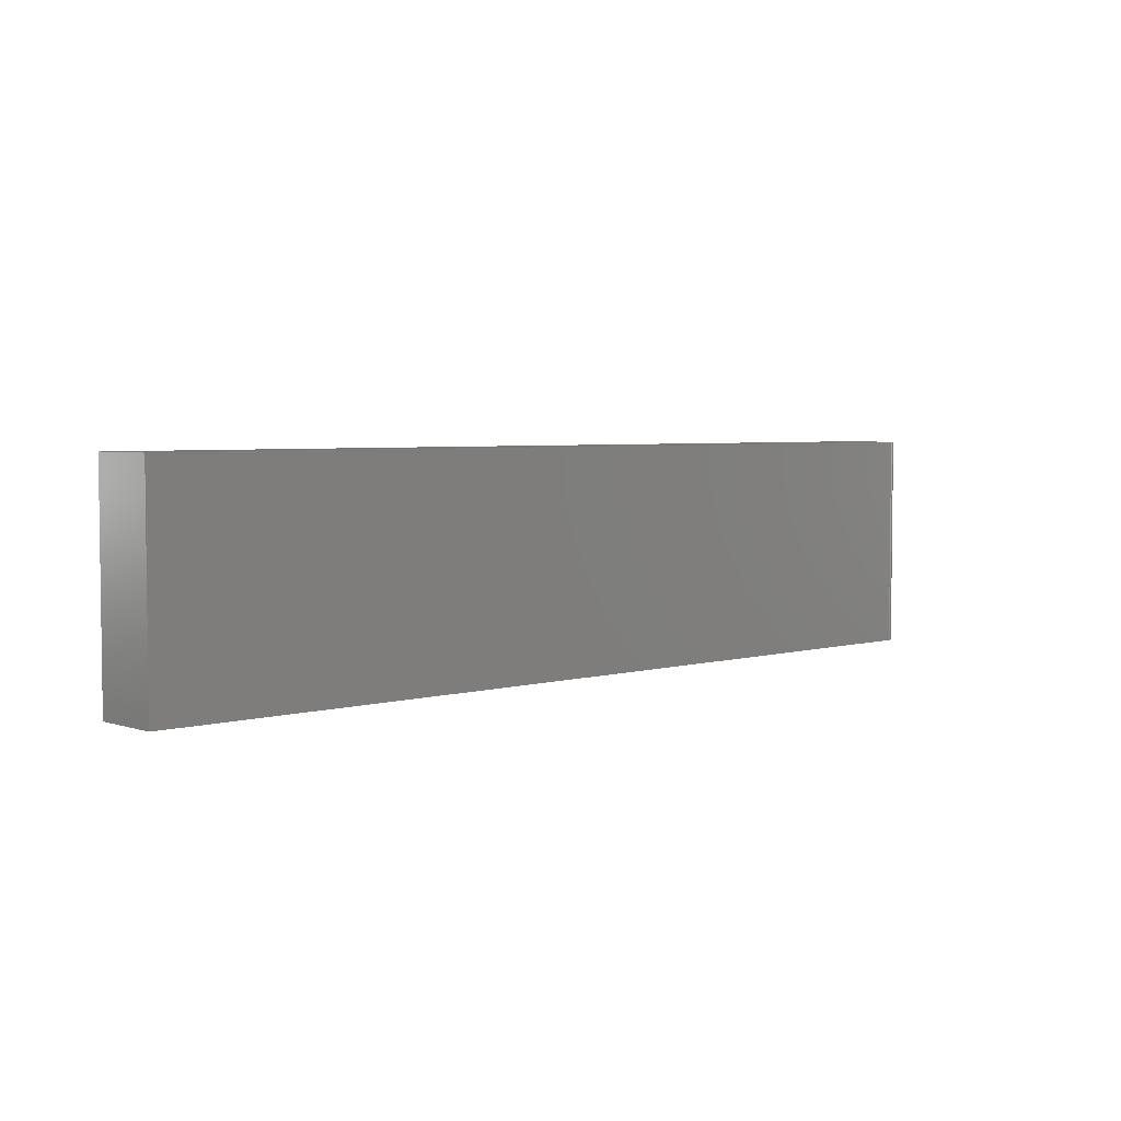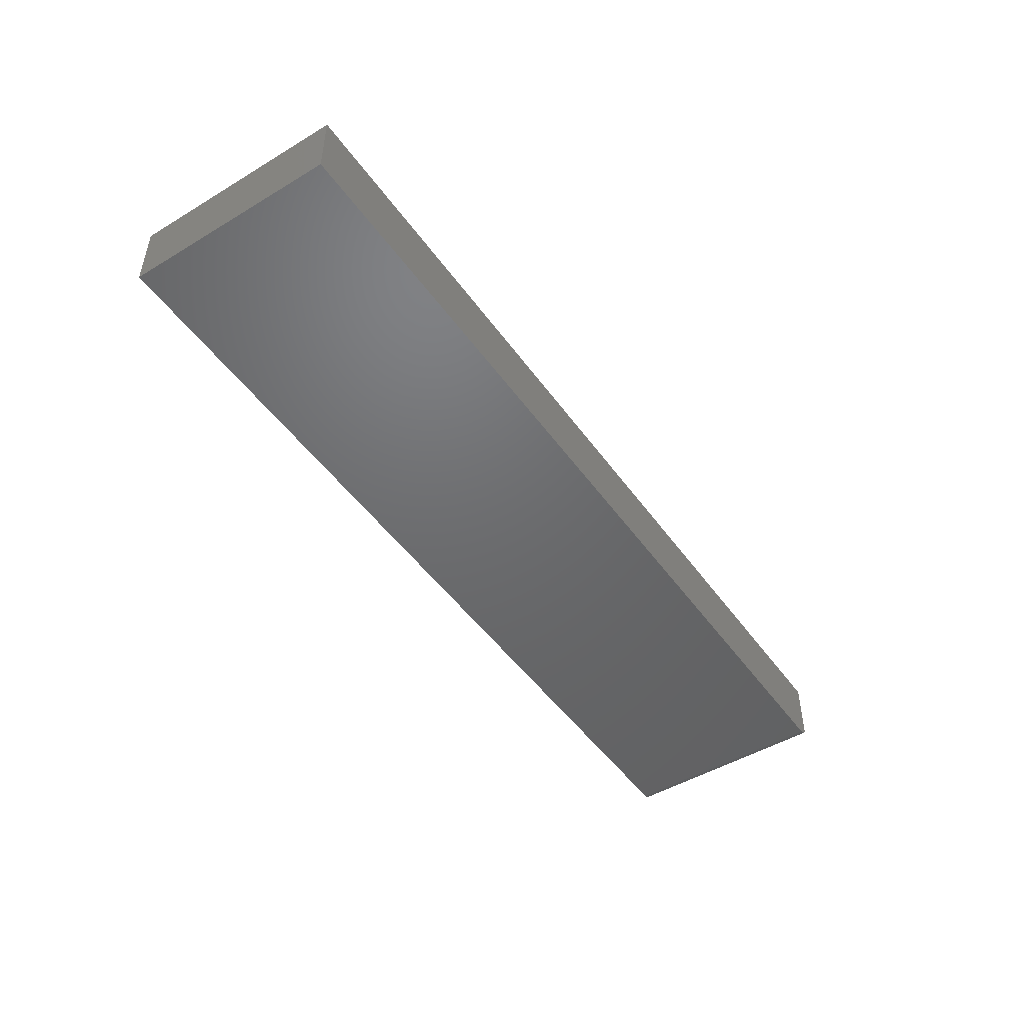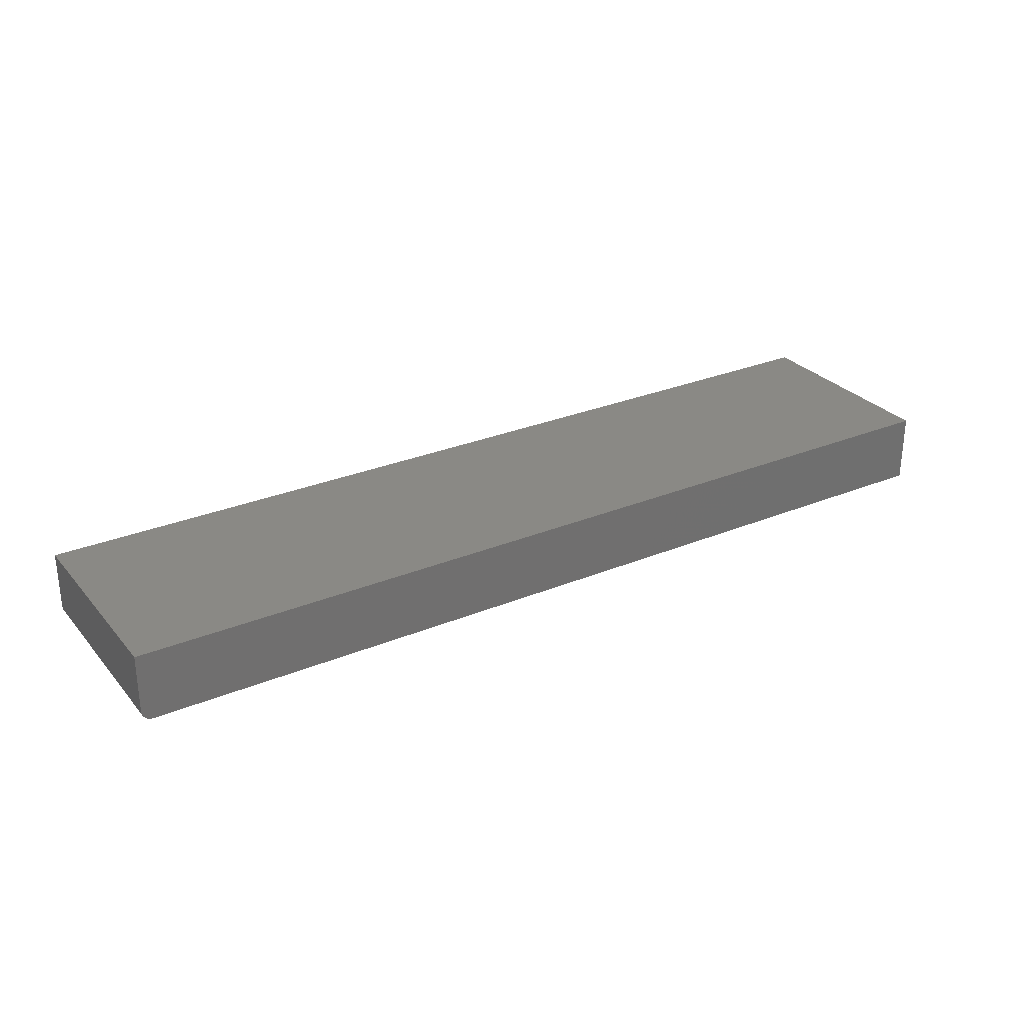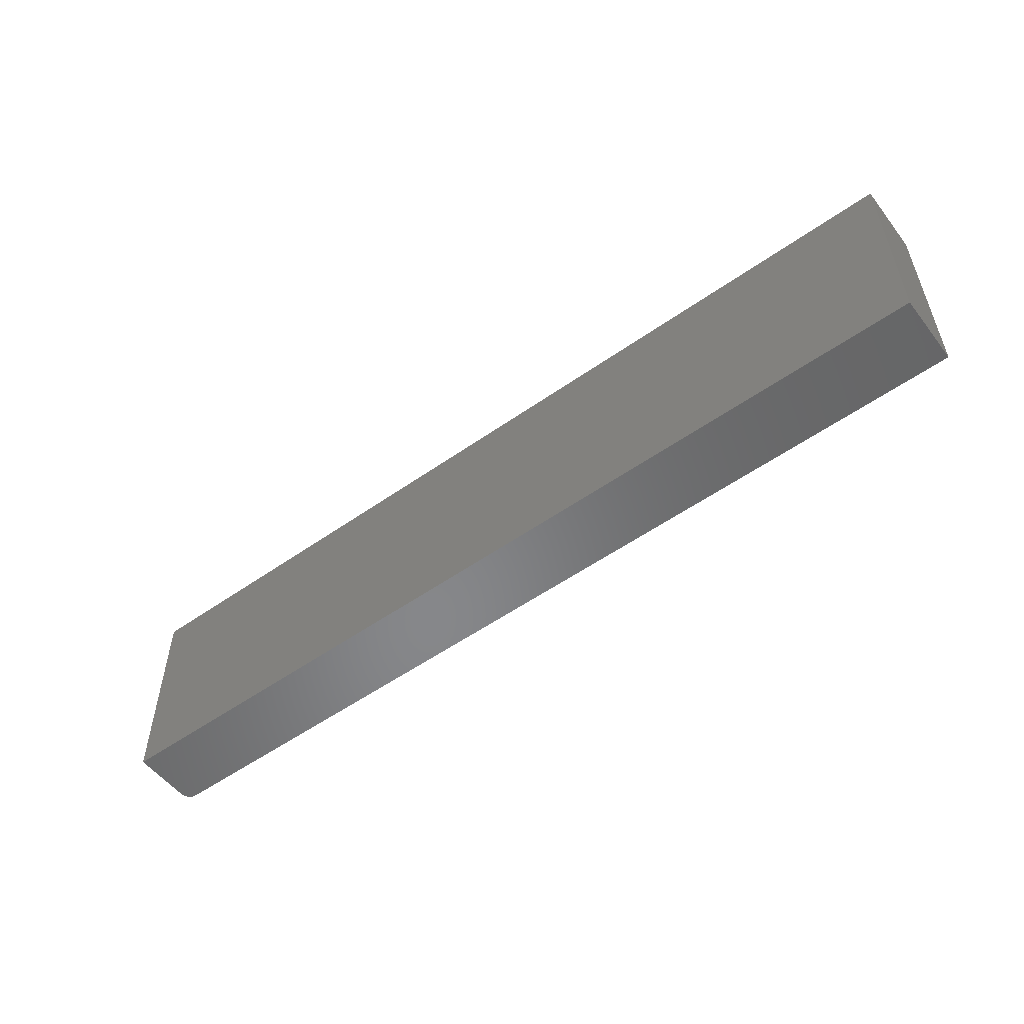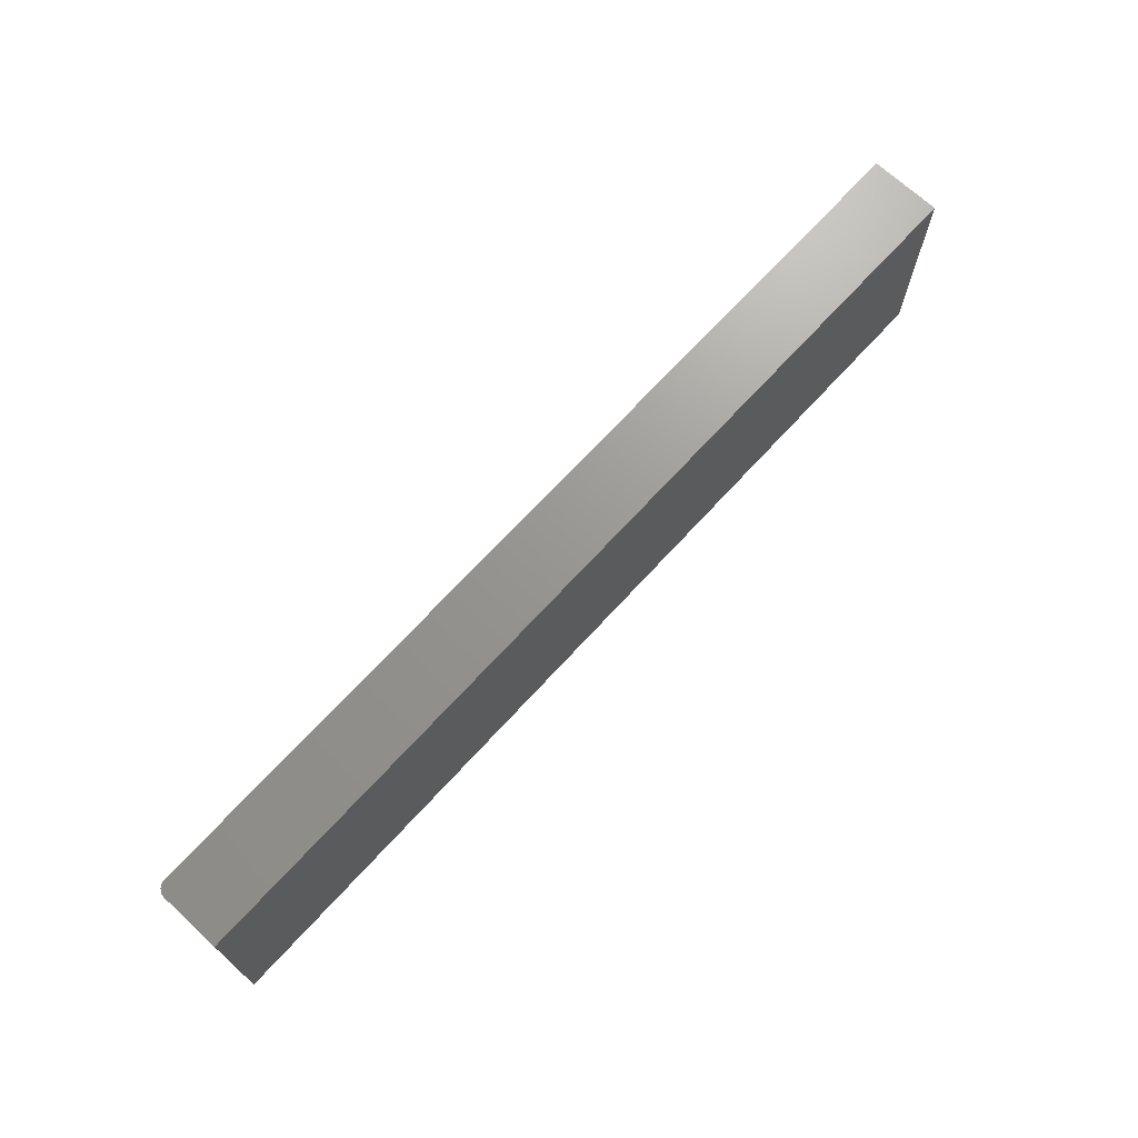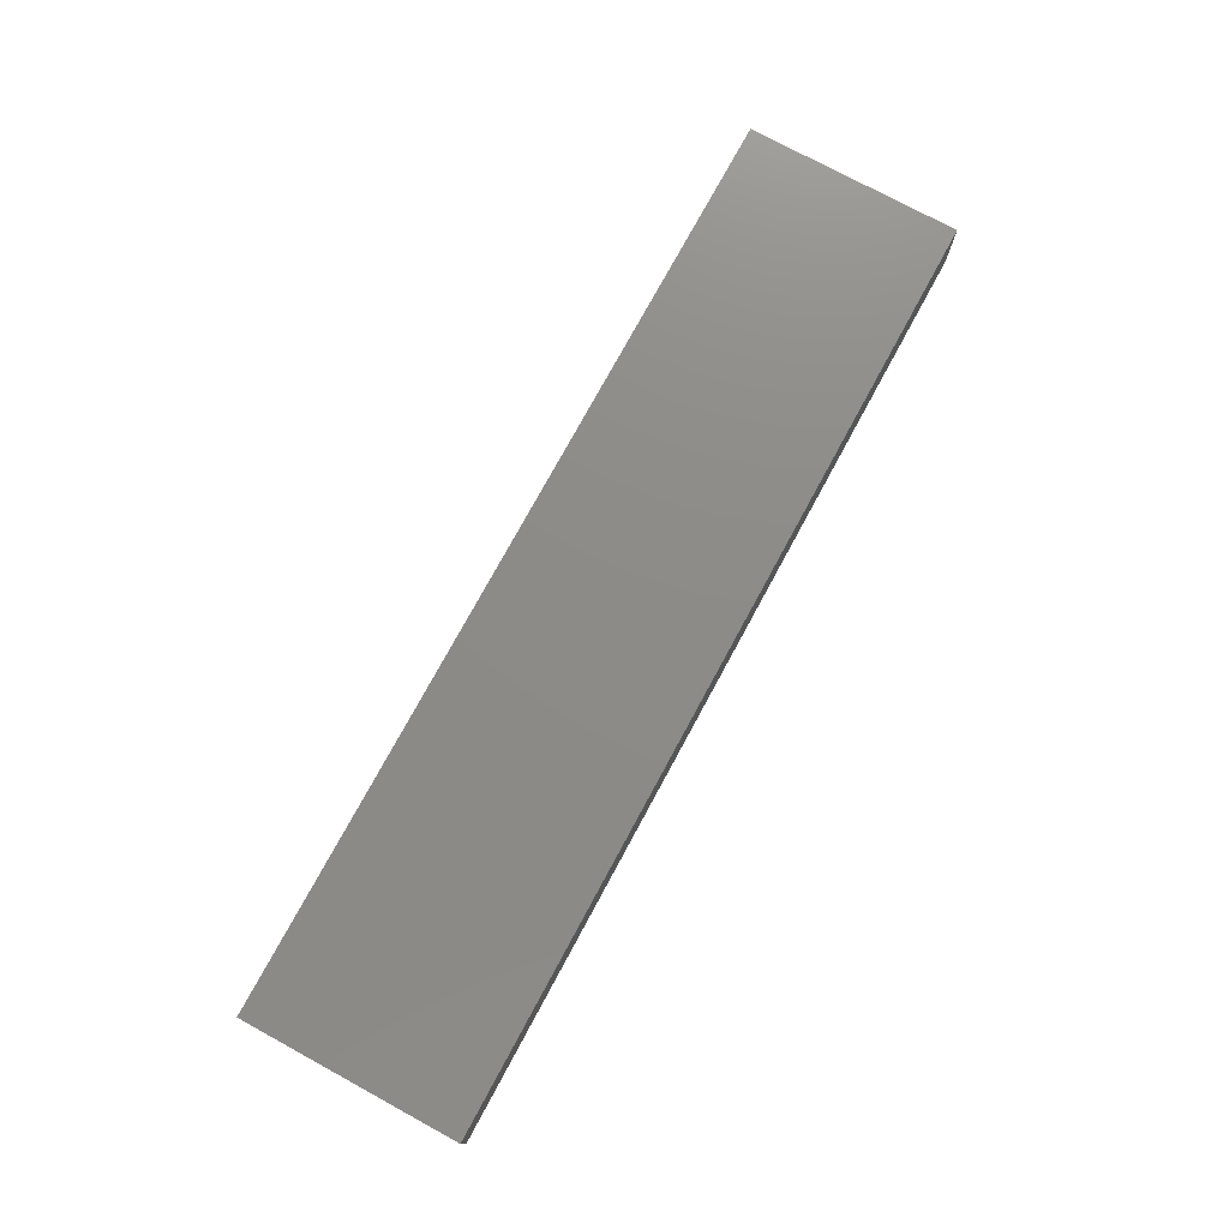
<metadata>
{"format":"stl","ext":"stl","renderer":"f3d","projection":"perspective","resolution":1024,"background":"white","views":[{"elev":4.2,"azim":-42.7,"up":"+Z"},{"elev":-48.2,"azim":-56.1,"up":"+Y"},{"elev":28.5,"azim":148.1,"up":"+Y"},{"elev":-53.9,"azim":-143.1,"up":"+Z"},{"elev":70.2,"azim":132.6,"up":"+Z"},{"elev":75.7,"azim":-61.5,"up":"+Y"}]}
</metadata>
<code>
# stl→obj: 24 verts, 44 faces
v -0.5938 -0.1016 -0.2188
v 0.7344 -0.1016 -0.2188
v -0.5938 -0.1016 0.09243
v 0.7344 -0.1016 0.09243
v -0.5938 1.727e-17 0.09243
v 0.7374 -0.1013 0.09243
v 0.7404 -0.1004 0.09243
v 0.7497 -0.08899 0.09243
v 0.75 -0.08594 0.09243
v 0.7431 -0.09893 0.09243
v 0.7454 -0.09699 0.09243
v 0.7474 -0.09462 0.09243
v 0.7488 -0.09192 0.09243
v 0.75 1.665e-16 0.09243
v 0.75 -0.08594 -0.2188
v 0.75 1.492e-16 -0.2188
v 0.7497 -0.08899 -0.2188
v 0.7488 -0.09192 -0.2188
v 0.7474 -0.09462 -0.2188
v 0.7454 -0.09699 -0.2188
v 0.7431 -0.09893 -0.2188
v 0.7404 -0.1004 -0.2188
v 0.7374 -0.1013 -0.2188
v -0.5938 0 -0.2188
f 1 2 3
f 3 2 4
f 5 3 4
f 4 6 7
f 8 9 7
f 8 7 10
f 8 10 11
f 8 11 12
f 8 12 13
f 9 14 7
f 7 14 5
f 7 5 4
f 15 16 9
f 9 16 14
f 15 17 18
f 16 15 18
f 16 18 19
f 16 19 20
f 16 20 21
f 16 21 22
f 16 22 23
f 16 23 2
f 16 2 1
f 16 1 24
f 15 9 17
f 17 9 8
f 17 8 18
f 18 8 13
f 18 13 19
f 19 13 12
f 19 12 20
f 20 12 11
f 20 11 21
f 21 11 10
f 21 10 22
f 22 10 7
f 22 7 23
f 23 7 6
f 23 6 2
f 2 6 4
f 24 5 16
f 16 5 14
f 3 5 1
f 1 5 24

</code>
